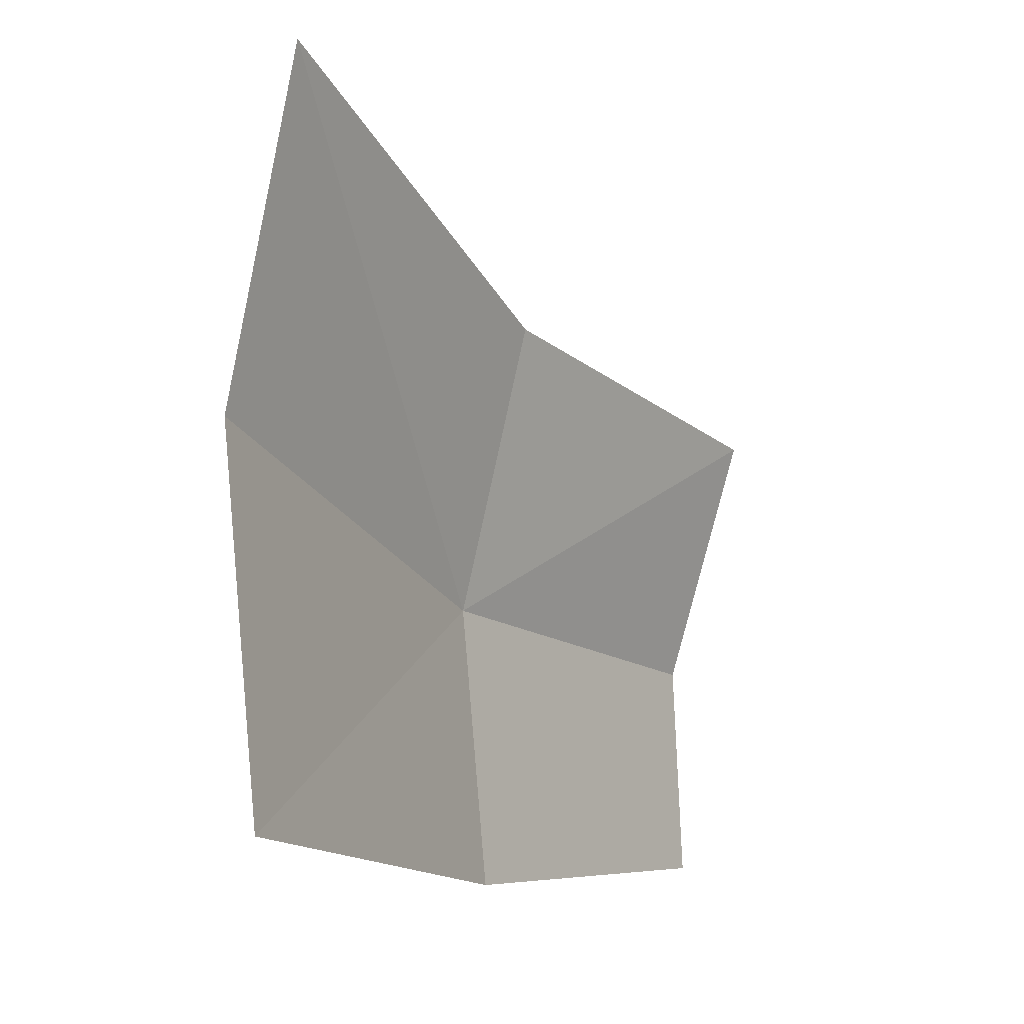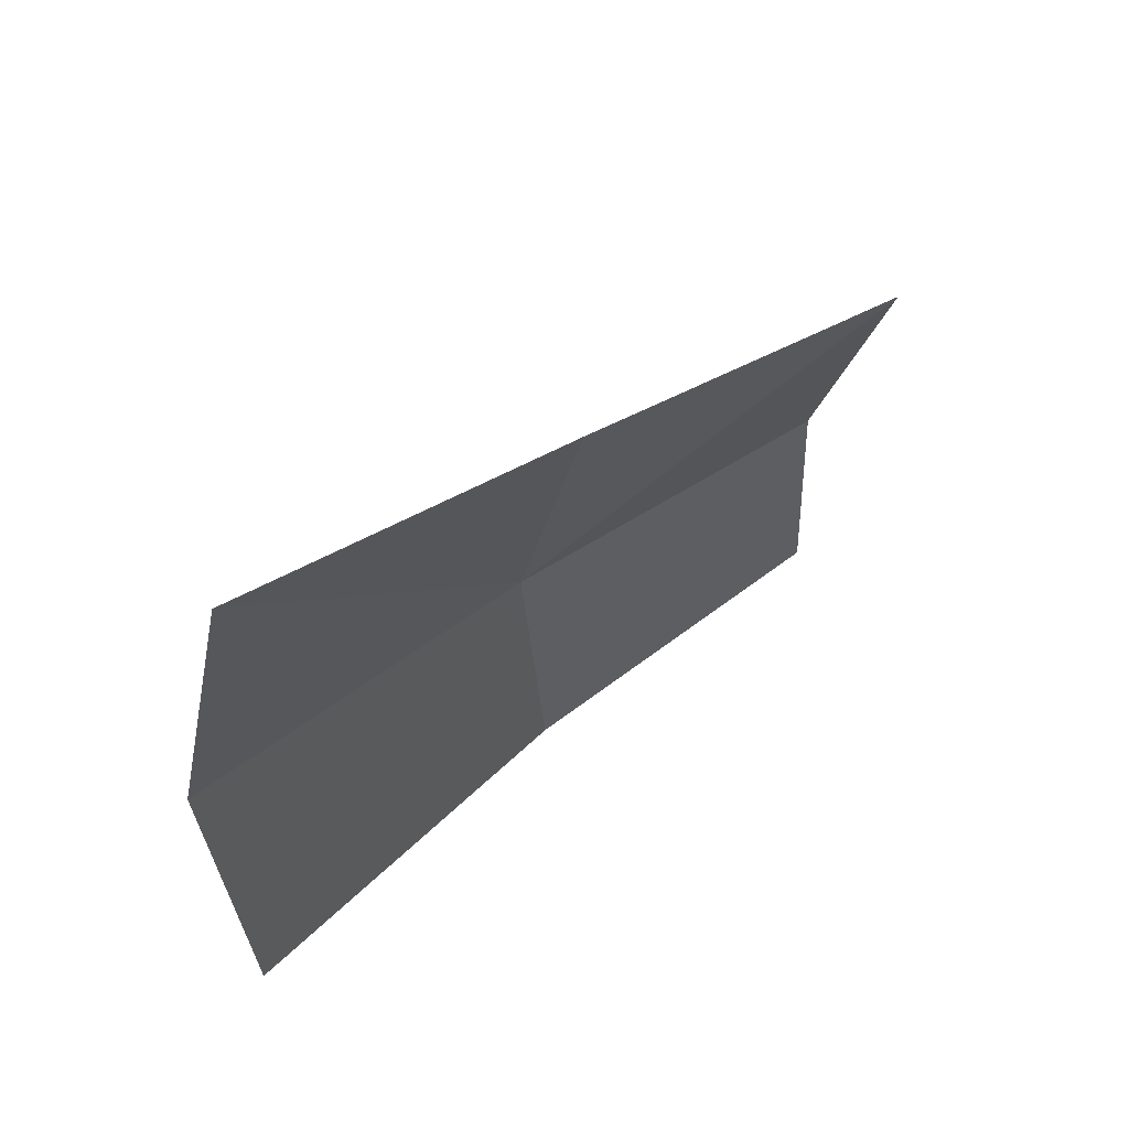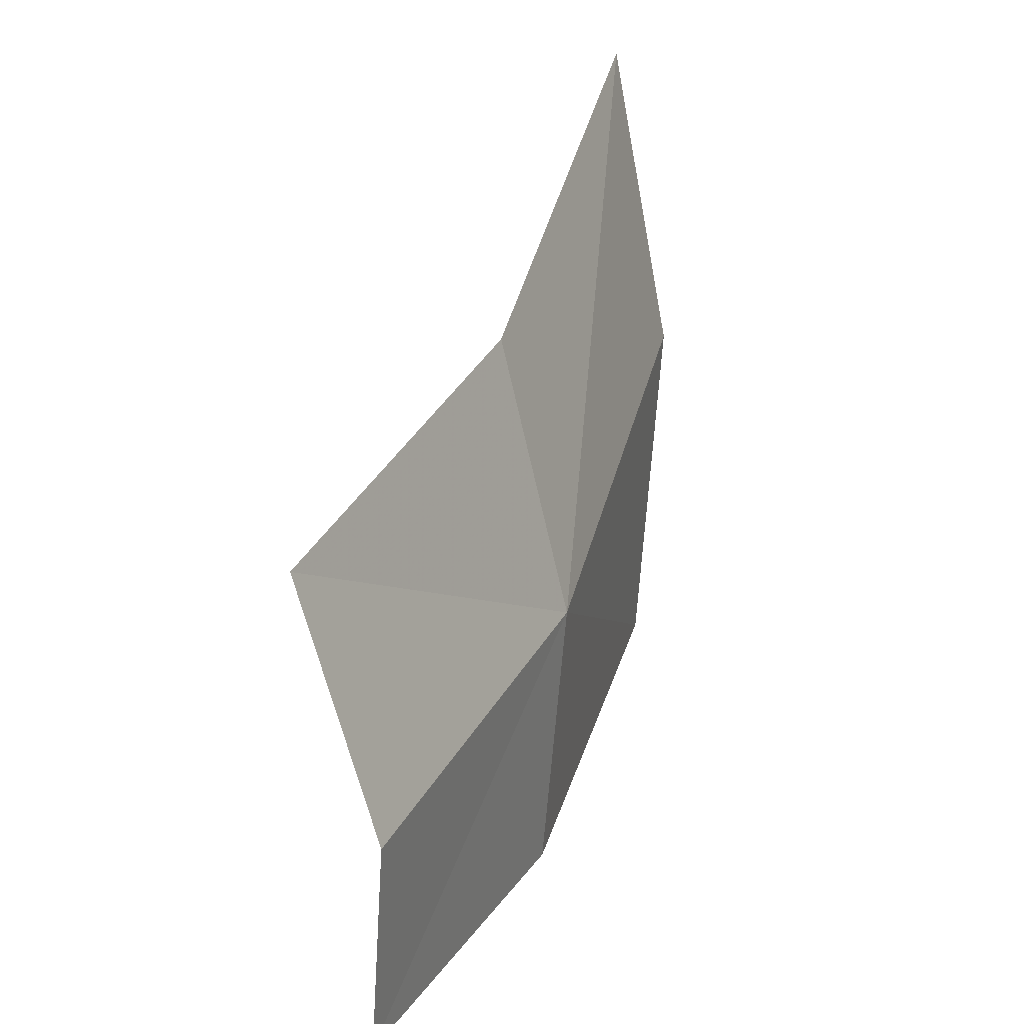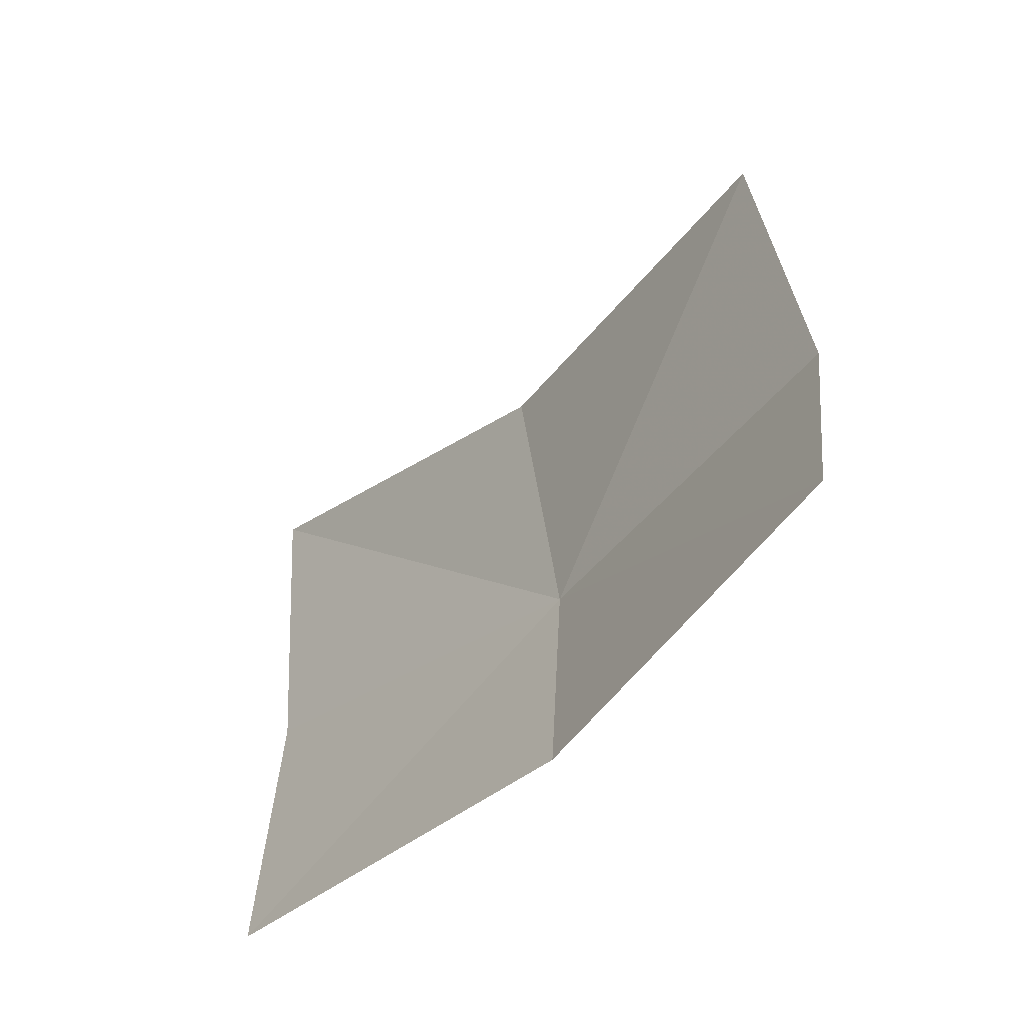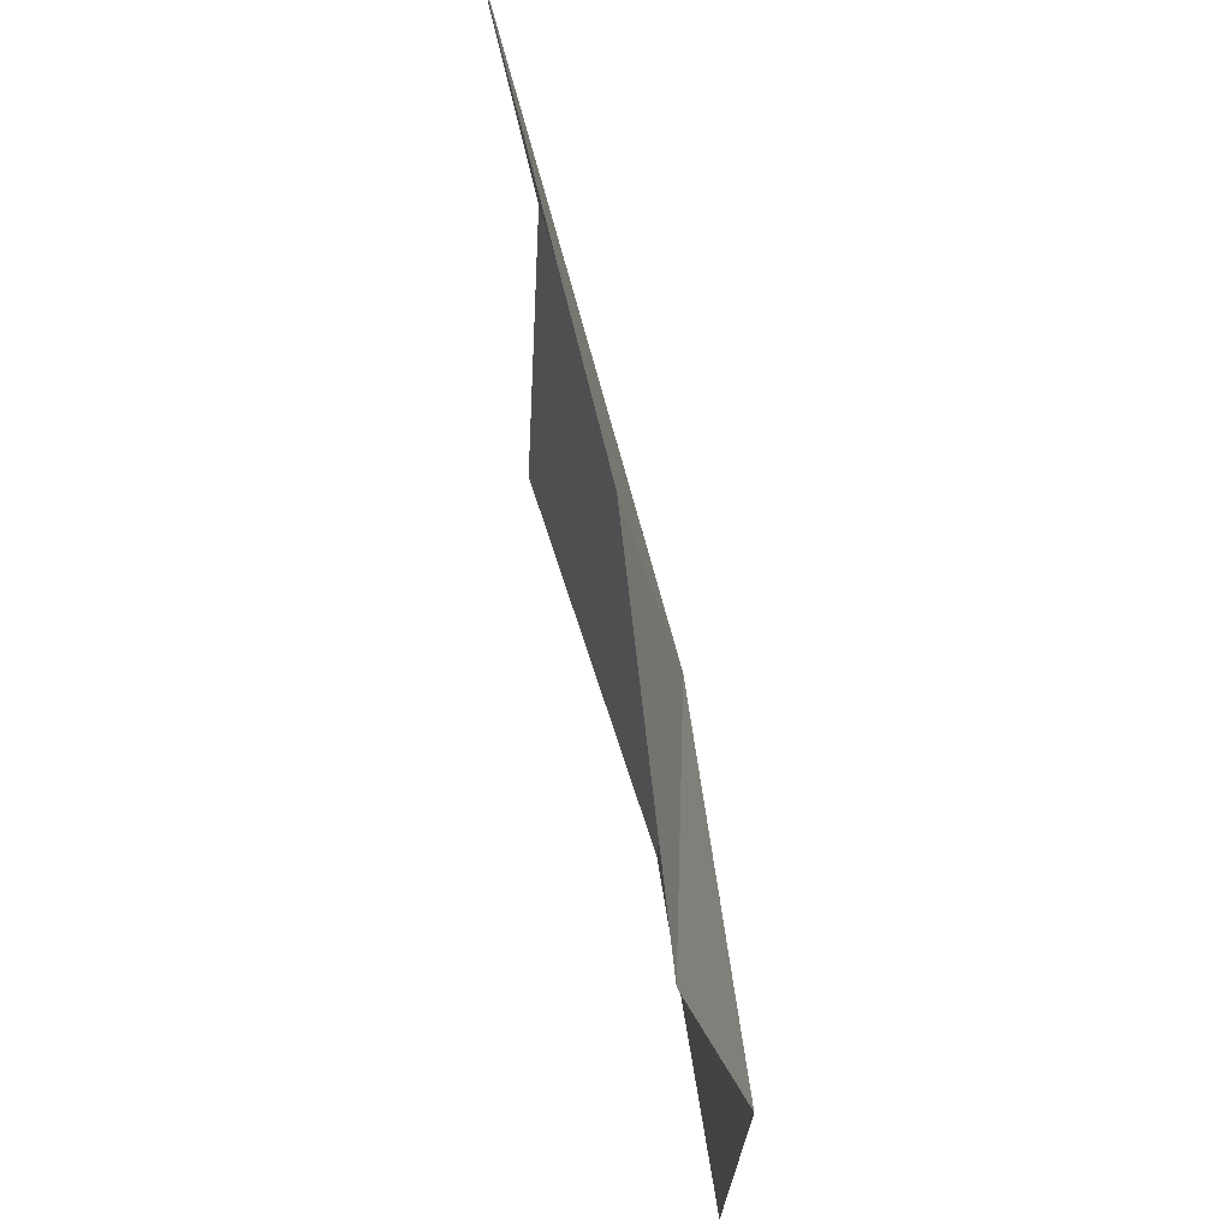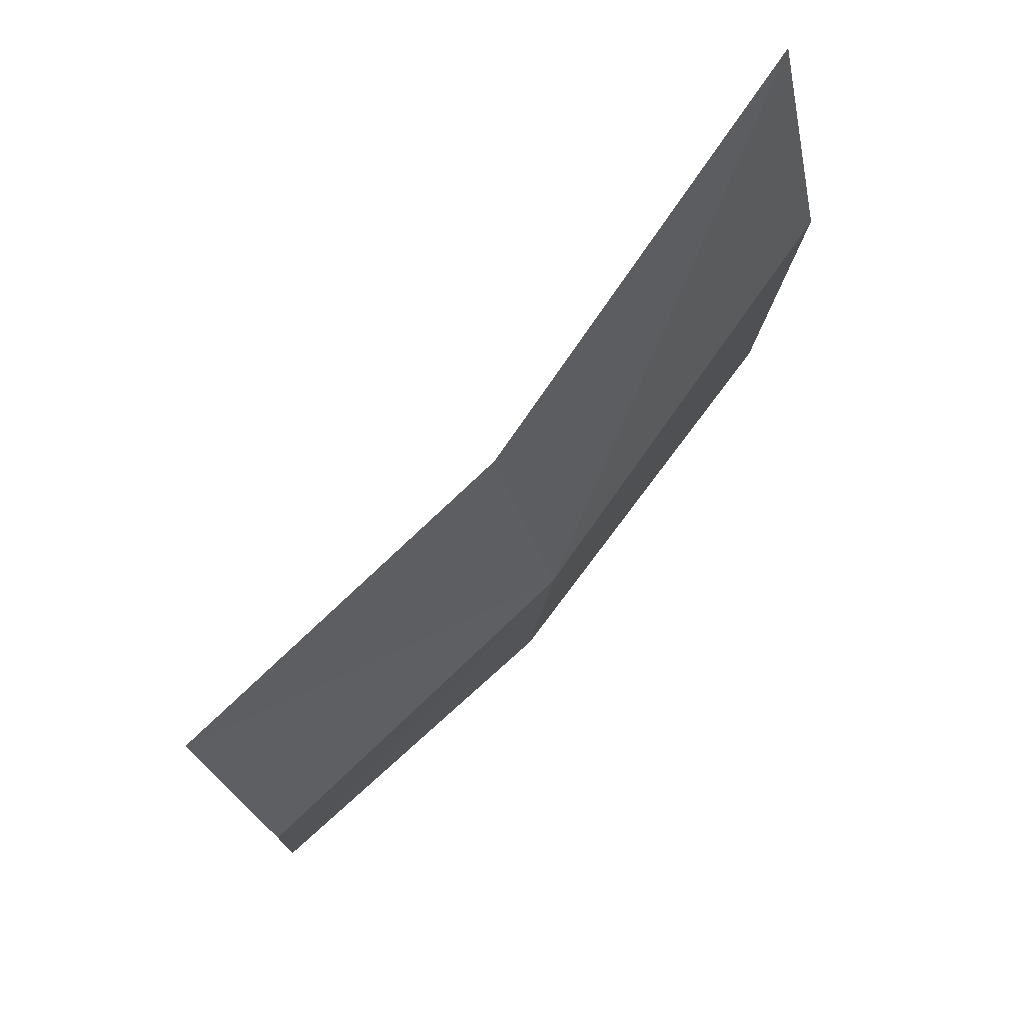
<metadata>
{"format":"obj","ext":"obj","renderer":"f3d","projection":"perspective","resolution":1024,"background":"white","views":[{"elev":-1.4,"azim":74.7,"up":"+Y"},{"elev":57.7,"azim":86.9,"up":"+Y"},{"elev":20.6,"azim":-116.7,"up":"+Y"},{"elev":-58.0,"azim":-178.3,"up":"+Y"},{"elev":52.9,"azim":-151.1,"up":"+Y"},{"elev":71.6,"azim":-94.8,"up":"+Y"}]}
</metadata>
<code>
v -0.1313 -0.1018 0.9269
v -0.1502 -0.08352 0.8895
v -0.1548 -0.1099 0.8955
v -0.1277 -0.07256 0.9211
v -0.09941 -0.1207 0.9536
v -0.1 -0.08397 0.9563
v -0.1301 -0.1302 0.9248
v -0.1526 -0.1324 0.8951
v -0.09839 -0.05072 0.9502
f 1 2 3
f 1 4 2
f 1 5 6
f 1 7 5
f 1 8 7
f 1 3 8
f 1 9 4
f 1 6 9

</code>
